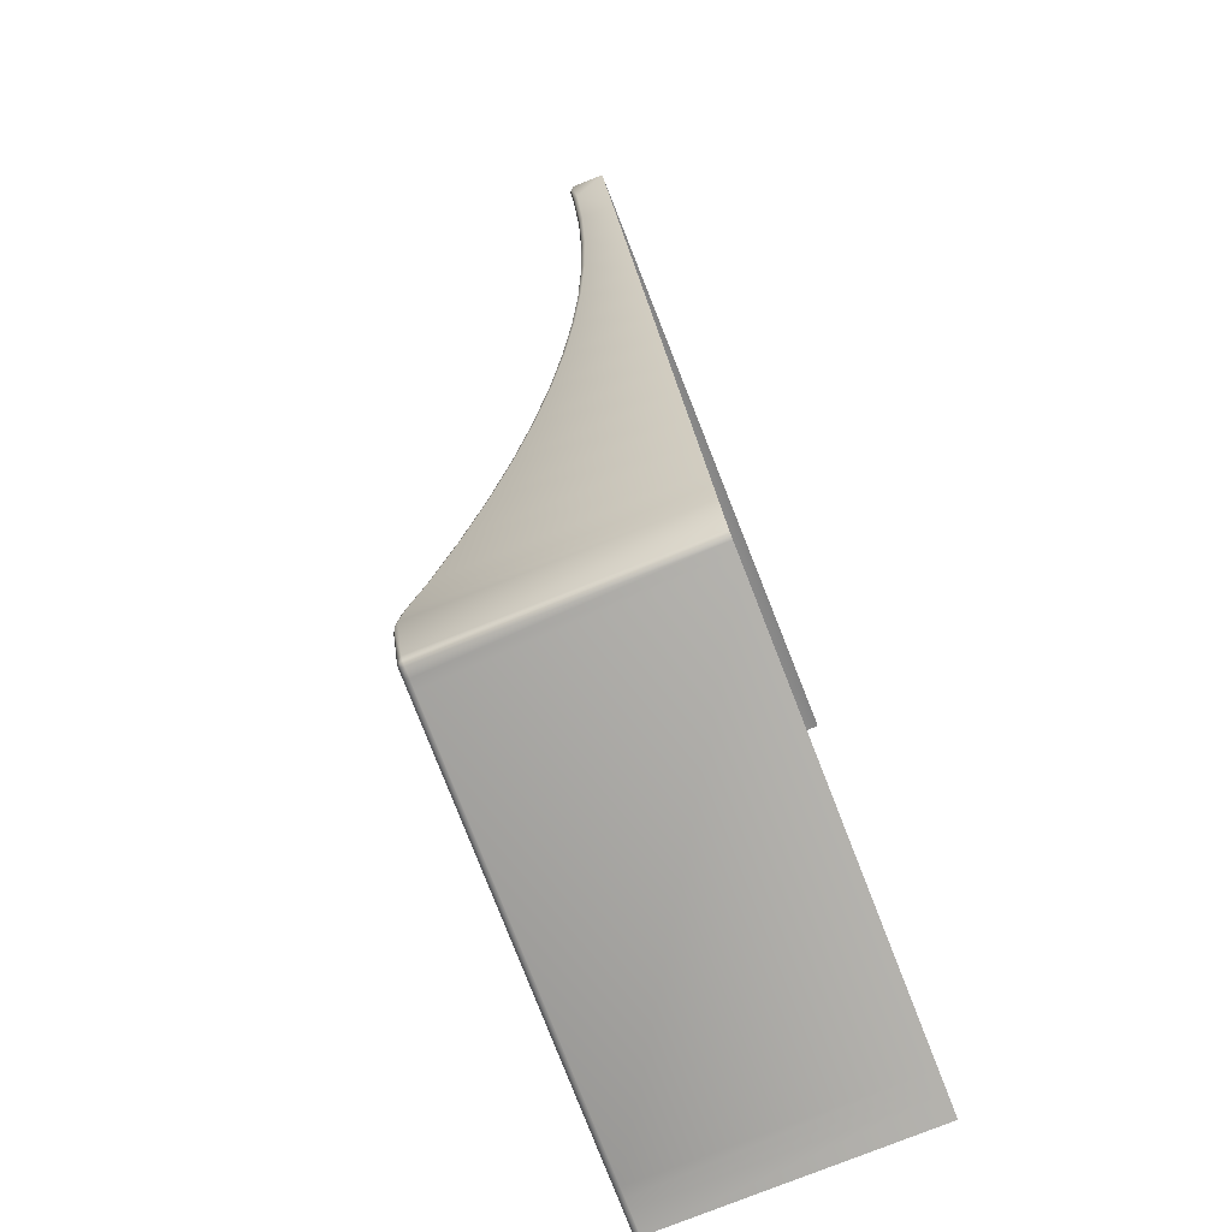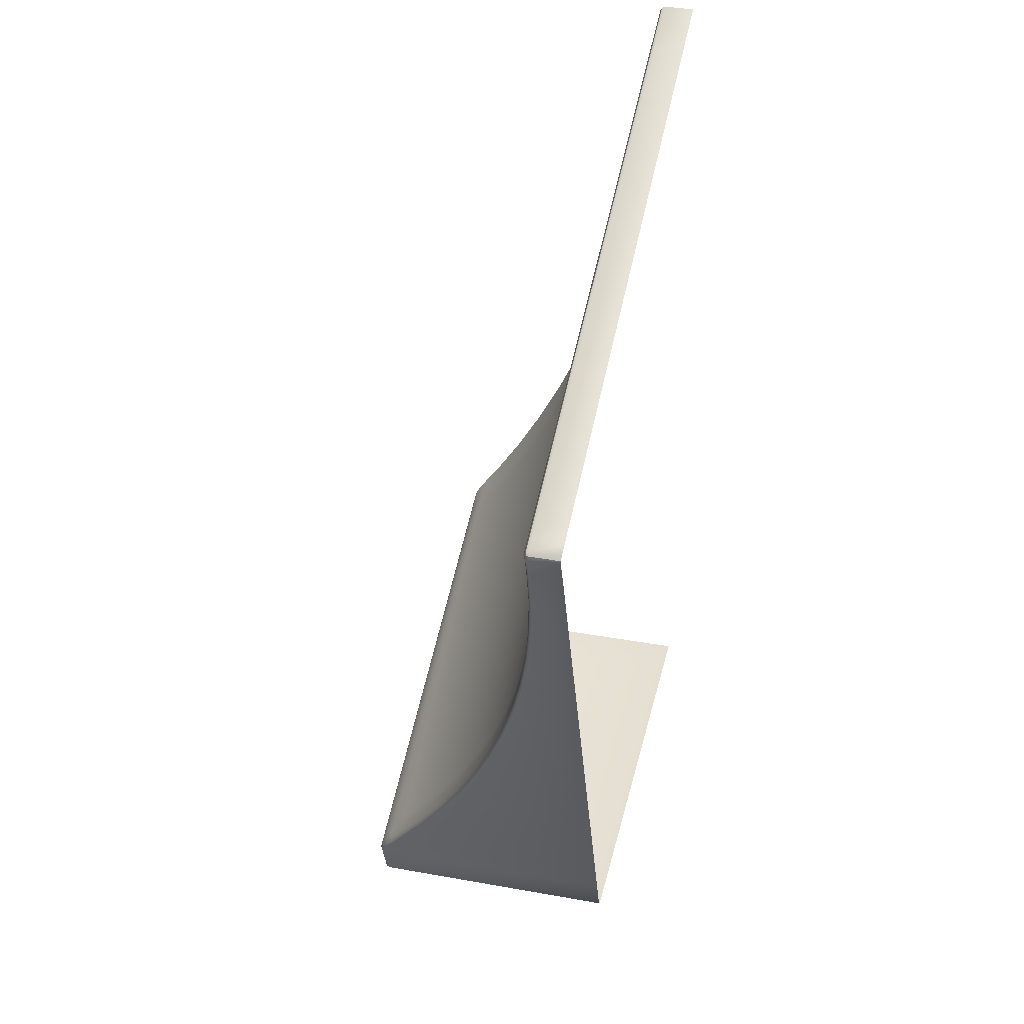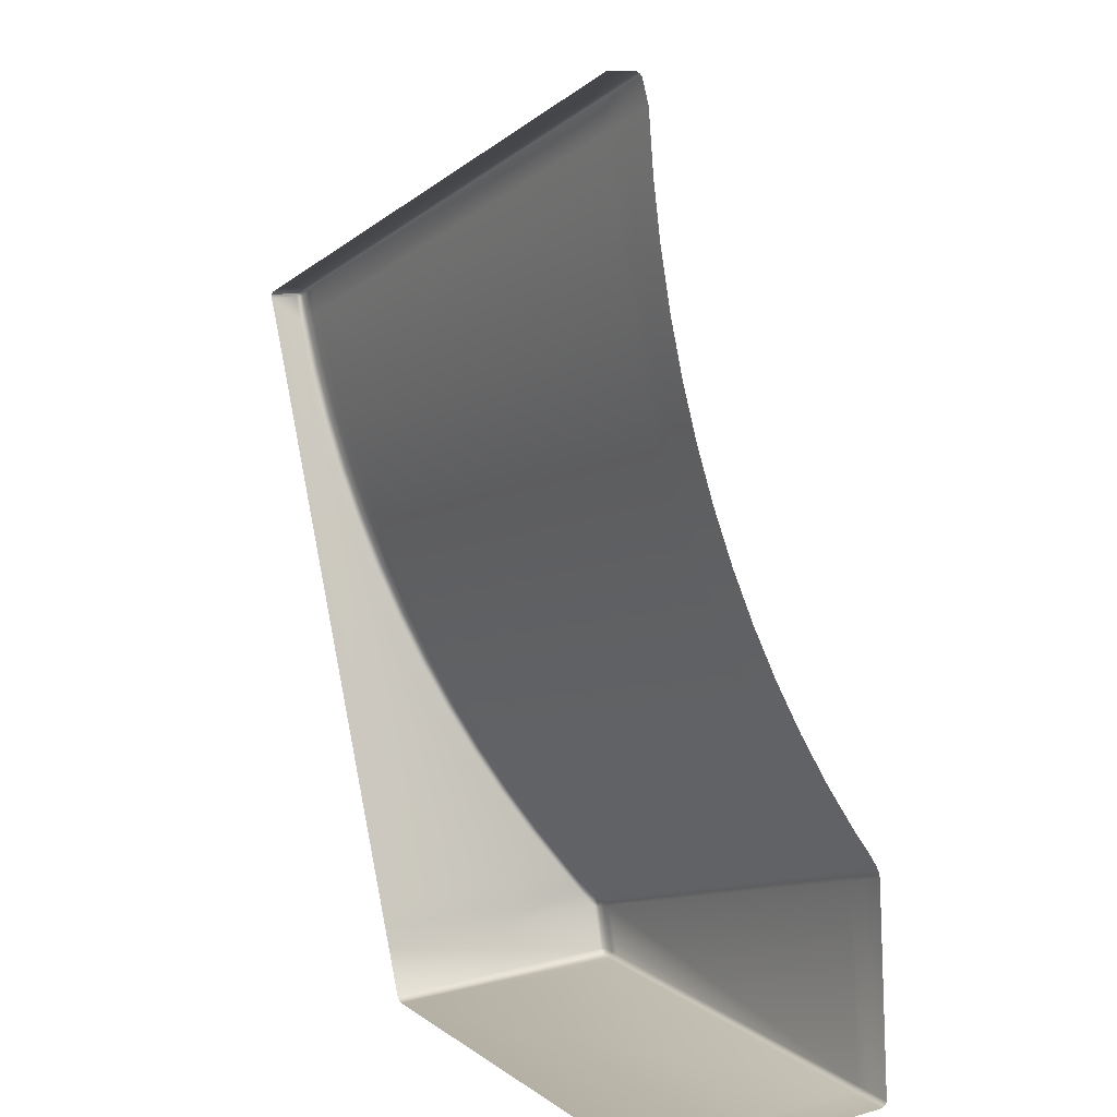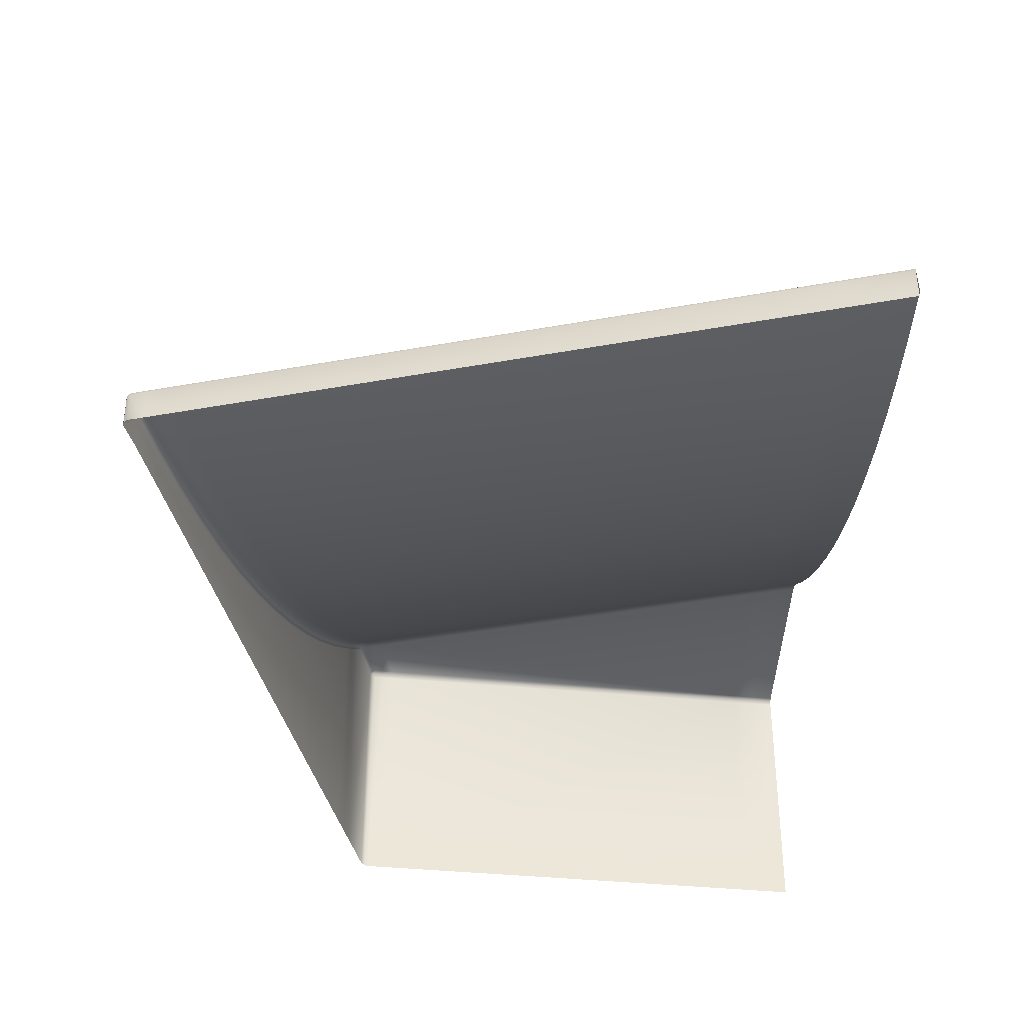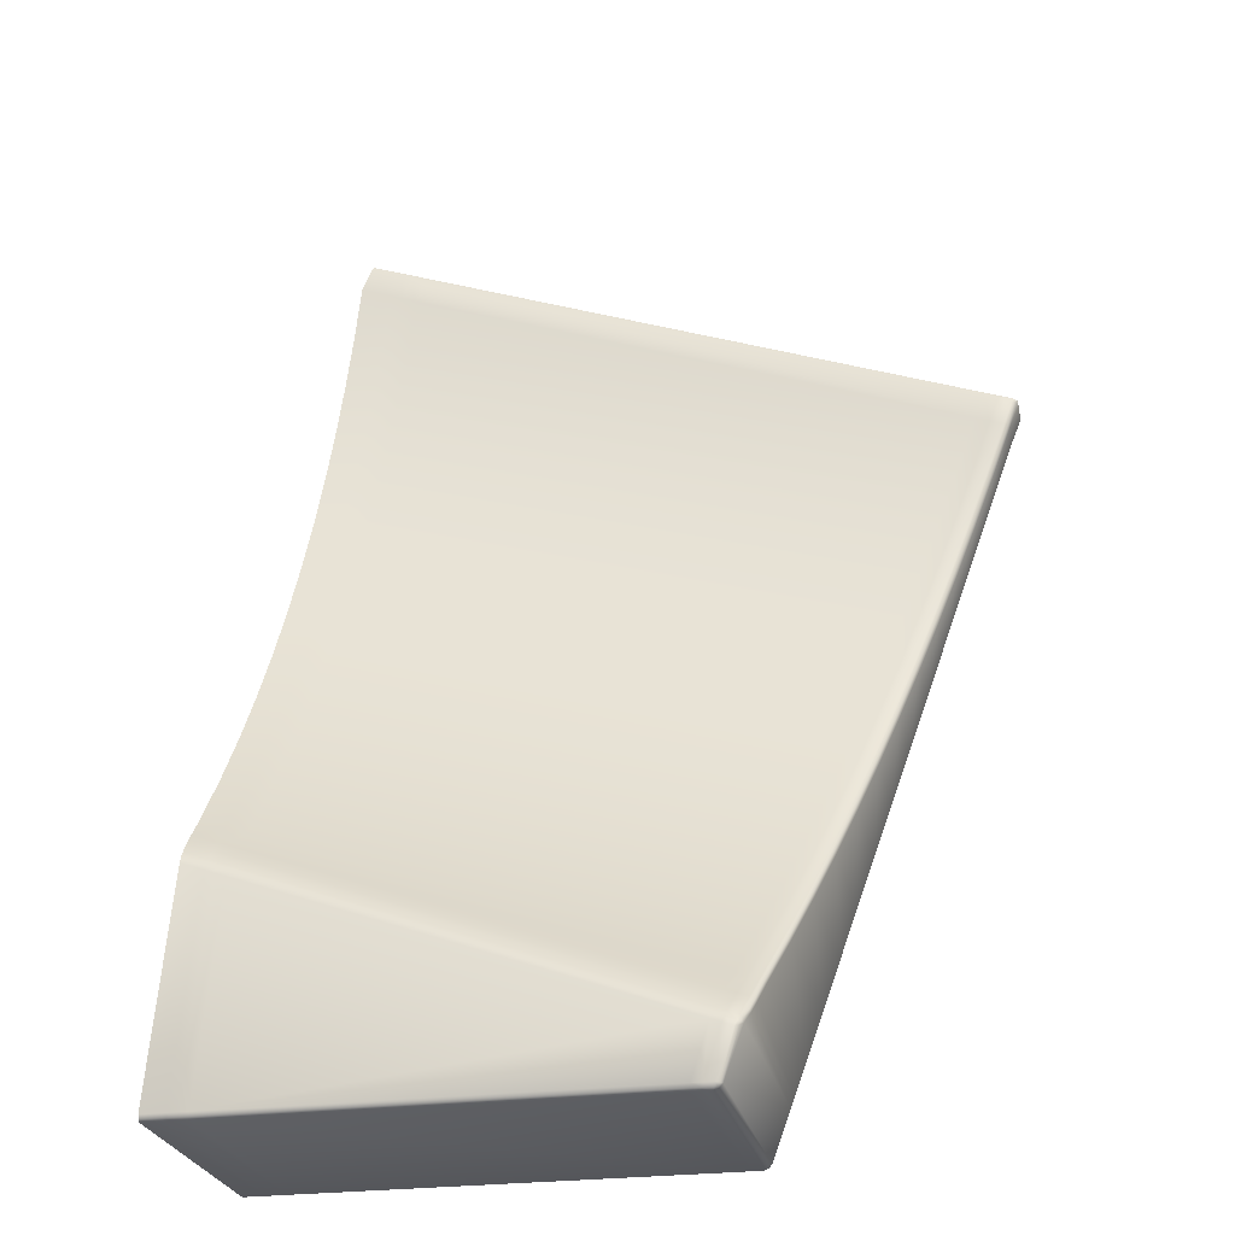
<metadata>
{"format":"obj","ext":"obj","renderer":"f3d","projection":"perspective","resolution":1024,"background":"white","views":[{"elev":-79.7,"azim":111.4,"up":"+Y"},{"elev":37.3,"azim":103.1,"up":"+Y"},{"elev":11.6,"azim":-122.8,"up":"+Y"},{"elev":-39.0,"azim":173.0,"up":"+Z"},{"elev":-26.0,"azim":11.6,"up":"+Y"}]}
</metadata>
<code>
o Merged
g Merged
v 22.43 -47.09 -4.071
v 22.71 -46.31 -4.071
v 22.55 -46.25 -4.071
v 22.26 -47.09 -4.071
v 22.58 -46.16 -4.09
v 22.41 -47.15 -4.106
v 22.37 -46.18 -4.071
v 22.47 -47.14 -4.12
v 22.5 -47.09 -4.106
v 22.24 -47.15 -4.106
v 22.79 -46.3 -4.106
v 22.08 -47.09 -4.071
v 22.53 -47.1 -4.171
v 22.4 -47.19 -4.171
v 22.48 -47.16 -4.171
v 22.48 -47.16 -8.689
v 22.48 -47.16 -4.171
v 22.4 -47.19 -8.689
v 22.48 -47.16 -8.689
v 22.53 -47.1 -8.689
v 22.84 -46.25 -8.689
v 22.23 -47.19 -4.171
v 22.23 -47.19 -8.689
v 22.07 -47.15 -4.106
v 22.06 -47.19 -4.171
v 22.06 -47.19 -8.689
v 14.81 -47.09 -4.071
v 14.8 -47.19 -4.171
v 14.8 -47.19 -8.689
v 14.8 -47.15 -4.106
v 14.61 -47.19 -4.171
v 14.61 -47.19 -8.689
v 14.61 -47.15 -4.106
v 14.62 -47.09 -4.071
v 14.46 -47.19 -4.171
v 14.46 -47.19 -8.689
v 14.46 -47.15 -4.106
v 14.04 -47.19 -4.171
v 14.04 -47.19 -8.689
v 14.05 -47.15 -4.106
v 14.05 -47.09 -4.071
v 14.47 -47.09 -4.071
v 15.14 -43.55 -4.071
v 14.8 -43.43 -4.071
v 14.39 -43.28 -4.071
v 14.95 -43.48 -4.071
v 15.15 -43.46 -4.09
v 14.8 -43.33 -4.09
v 14.39 -43.18 -4.09
v 14.95 -43.39 -4.09
v 14.81 -43.24 -4.127
v 14.4 -43.09 -4.127
v 14.96 -43.29 -4.127
v 22.4 -46.1 -4.09
v 15.16 -43.37 -4.127
v 14.83 -43.06 -4.227
v 14.42 -42.91 -4.227
v 14.98 -43.11 -4.227
v 15.18 -43.19 -4.227
v 14.85 -42.89 -4.343
v 14.43 -42.73 -4.343
v 15 -42.94 -4.343
v 15.2 -43.01 -4.343
v 14.88 -42.55 -4.582
v 14.46 -42.39 -4.582
v 15.03 -42.6 -4.582
v 15.24 -42.67 -4.582
v 14.97 -41.68 -5.12
v 14.54 -41.52 -5.12
v 15.13 -41.74 -5.12
v 15.33 -41.81 -5.12
v 15.06 -40.79 -5.617
v 14.61 -40.63 -5.617
v 15.22 -40.85 -5.617
v 15.43 -40.93 -5.617
v 15.15 -39.88 -6.07
v 14.69 -39.71 -6.07
v 15.31 -39.94 -6.07
v 15.53 -40.02 -6.07
v 15.24 -38.94 -6.479
v 14.78 -38.77 -6.479
v 15.41 -39 -6.479
v 15.63 -39.08 -6.479
v 15.34 -37.99 -6.844
v 14.86 -37.81 -6.844
v 15.51 -38.05 -6.844
v 15.74 -38.13 -6.844
v 15.43 -37.01 -7.162
v 14.95 -36.83 -7.162
v 15.61 -37.08 -7.162
v 15.84 -37.16 -7.162
v 15.53 -36.03 -7.433
v 15.03 -35.84 -7.433
v 15.72 -36.09 -7.433
v 15.95 -36.18 -7.433
v 15.63 -35.03 -7.657
v 15.12 -34.84 -7.657
v 15.82 -35.09 -7.657
v 16.06 -35.18 -7.657
v 15.73 -34.02 -7.833
v 15.21 -33.82 -7.833
v 15.93 -34.08 -7.833
v 16.17 -34.18 -7.833
v 15.84 -33 -7.961
v 15.3 -32.8 -7.961
v 16.03 -33.07 -7.961
v 16.29 -33.16 -7.961
v 15.94 -31.97 -8.04
v 15.39 -31.77 -8.04
v 16.14 -32.05 -8.04
v 16.4 -32.14 -8.04
v 16.04 -30.95 -8.071
v 15.48 -30.74 -8.071
v 15.65 -30.32 -8.071
v 16.25 -31.02 -8.071
v 16.21 -30.53 -8.071
v 15.68 -30.26 -8.106
v 16.24 -30.46 -8.106
v 16.51 -31.12 -8.071
v 16.42 -30.6 -8.071
v 16.44 -30.54 -8.106
v 16.69 -30.7 -8.071
v 16.71 -30.64 -8.106
v 26.4 -34.72 -8.071
v 26.57 -34.3 -8.071
v 26.6 -34.24 -8.106
v 26.07 -35.66 -8.04
v 26.81 -34.38 -8.071
v 26.84 -34.32 -8.106
v 26.64 -34.81 -8.071
v 26.3 -35.75 -8.04
v 25.74 -36.6 -7.961
v 26.87 -34.89 -8.071
v 27.04 -34.47 -8.071
v 27.07 -34.41 -8.106
v 27.11 -34.44 -8.12
v 25.97 -36.69 -7.961
v 26.53 -35.83 -8.04
v 25.41 -37.54 -7.833
v 25.63 -37.62 -7.833
v 26.19 -36.77 -7.961
v 25.08 -38.47 -7.657
v 25.3 -38.54 -7.657
v 25.85 -37.7 -7.833
v 24.76 -39.38 -7.433
v 24.97 -39.46 -7.433
v 25.51 -38.62 -7.657
v 24.44 -40.29 -7.162
v 24.65 -40.37 -7.162
v 25.18 -39.54 -7.433
v 24.13 -41.18 -6.844
v 24.33 -41.26 -6.844
v 24.85 -40.44 -7.162
v 23.82 -42.06 -6.479
v 24.02 -42.13 -6.479
v 24.53 -41.33 -6.844
v 23.52 -42.92 -6.07
v 23.71 -42.99 -6.07
v 24.21 -42.2 -6.479
v 23.22 -43.76 -5.617
v 23.41 -43.83 -5.617
v 23.9 -43.06 -6.07
v 22.93 -44.58 -5.12
v 23.12 -44.65 -5.12
v 23.59 -43.9 -5.617
v 22.65 -45.38 -4.582
v 22.83 -45.44 -4.582
v 22.54 -45.69 -4.343
v 23.3 -44.71 -5.12
v 22.49 -45.85 -4.227
v 22.72 -45.75 -4.343
v 23.01 -45.5 -4.582
v 22.43 -46.01 -4.127
v 22.67 -45.91 -4.227
v 22.61 -46.08 -4.127
v 22.89 -45.82 -4.343
v 22.75 -46.22 -4.09
v 22.84 -45.97 -4.227
v 22.78 -46.14 -4.127
v 22.8 -46.24 -4.108
v 22.96 -45.86 -4.376
v 22.9 -46.03 -4.256
v 22.83 -46.19 -4.142
v 22.84 -46.25 -4.171
v 22.92 -46.07 -4.301
v 22.91 -46.07 -8.689
v 23.07 -45.53 -4.617
v 22.99 -45.89 -4.43
v 22.97 -45.89 -8.689
v 23.1 -45.54 -4.682
v 23.1 -45.54 -8.689
v 23.36 -44.73 -5.155
v 23.39 -44.75 -5.22
v 23.39 -44.75 -8.689
v 23.65 -43.92 -5.652
v 23.69 -43.93 -5.717
v 23.69 -43.93 -8.689
v 23.96 -43.08 -6.105
v 23.99 -43.09 -6.17
v 23.99 -43.09 -8.689
v 24.27 -42.23 -6.514
v 24.3 -42.24 -6.579
v 24.3 -42.24 -8.689
v 24.59 -41.35 -6.879
v 24.62 -41.36 -6.944
v 24.62 -41.36 -8.689
v 24.91 -40.46 -7.197
v 24.94 -40.47 -7.262
v 24.94 -40.47 -8.689
v 25.24 -39.56 -7.468
v 25.27 -39.57 -7.533
v 25.27 -39.57 -8.689
v 25.57 -38.64 -7.692
v 25.61 -38.66 -7.757
v 25.61 -38.66 -8.689
v 25.91 -37.72 -7.868
v 25.94 -37.73 -7.933
v 25.94 -37.73 -8.689
v 26.25 -36.79 -7.996
v 26.28 -36.8 -8.061
v 26.28 -36.8 -8.689
v 26.59 -35.85 -8.075
v 26.62 -35.86 -8.14
v 26.62 -35.86 -8.689
v 26.93 -34.91 -8.106
v 26.97 -34.93 -8.171
v 26.97 -34.93 -8.689
v 27.1 -34.49 -8.106
v 27.14 -34.5 -8.689
v 27.14 -34.5 -8.171
v 27.13 -34.43 -8.171
v 27.13 -34.43 -8.689
v 16.25 -30.43 -8.171
v 16.25 -30.43 -8.689
v 15.69 -30.23 -8.689
v 15.69 -30.23 -8.171
v 15.68 -30.26 -8.106
v 16.24 -30.46 -8.106
v 16.44 -30.54 -8.106
v 16.46 -30.51 -8.171
v 16.46 -30.51 -8.689
v 16.71 -30.64 -8.106
v 16.72 -30.6 -8.171
v 16.72 -30.6 -8.689
v 26.6 -34.24 -8.106
v 26.61 -34.2 -8.171
v 26.61 -34.2 -8.689
v 26.84 -34.32 -8.106
v 26.85 -34.29 -8.171
v 26.85 -34.29 -8.689
v 27.07 -34.41 -8.106
v 27.08 -34.37 -8.171
v 27.11 -34.44 -8.12
v 27.08 -34.37 -8.689
v 27.13 -34.43 -8.171
v 27.13 -34.43 -8.689
f 1 2 3
f 3 4 1
f 5 3 2
f 6 1 4
f 7 3 5
f 4 3 7
f 1 6 8
f 2 1 9
f 8 9 1
f 4 10 6
f 9 11 2
f 10 4 12
f 7 12 4
f 11 9 13
f 13 9 8
f 14 6 10
f 8 6 14
f 14 15 8
f 16 15 14
f 8 17 13
f 14 18 16
f 17 19 20
f 20 13 17
f 13 20 21
f 18 14 22
f 10 22 14
f 22 23 18
f 12 24 10
f 22 10 24
f 23 22 25
f 24 25 22
f 25 26 23
f 24 12 27
f 27 12 7
f 26 25 28
f 28 29 26
f 25 24 30
f 30 28 25
f 27 30 24
f 29 28 31
f 31 32 29
f 28 30 33
f 33 31 28
f 30 27 34
f 34 33 30
f 32 31 35
f 35 36 32
f 31 33 37
f 37 35 31
f 38 39 36
f 36 35 38
f 40 38 35
f 35 37 40
f 41 40 37
f 42 37 33
f 37 42 41
f 33 34 42
f 7 43 27
f 34 27 43
f 41 42 44
f 44 45 41
f 42 34 46
f 43 46 34
f 46 44 42
f 47 43 7
f 46 43 47
f 45 44 48
f 48 49 45
f 44 46 50
f 50 48 44
f 47 50 46
f 49 48 51
f 51 52 49
f 48 50 53
f 53 51 48
f 7 54 47
f 5 54 7
f 50 47 55
f 55 53 50
f 55 47 54
f 52 51 56
f 56 57 52
f 51 53 58
f 58 56 51
f 53 55 59
f 59 58 53
f 57 56 60
f 60 61 57
f 56 58 62
f 62 60 56
f 58 59 63
f 63 62 58
f 61 60 64
f 64 65 61
f 60 62 66
f 66 64 60
f 62 63 67
f 67 66 62
f 65 64 68
f 68 69 65
f 64 66 70
f 70 68 64
f 66 67 71
f 71 70 66
f 69 68 72
f 72 73 69
f 68 70 74
f 74 72 68
f 70 71 75
f 75 74 70
f 73 72 76
f 76 77 73
f 72 74 78
f 78 76 72
f 74 75 79
f 79 78 74
f 77 76 80
f 80 81 77
f 76 78 82
f 82 80 76
f 78 79 83
f 83 82 78
f 81 80 84
f 84 85 81
f 80 82 86
f 86 84 80
f 82 83 87
f 87 86 82
f 85 84 88
f 88 89 85
f 84 86 90
f 90 88 84
f 86 87 91
f 91 90 86
f 89 88 92
f 92 93 89
f 88 90 94
f 94 92 88
f 90 91 95
f 95 94 90
f 93 92 96
f 96 97 93
f 92 94 98
f 98 96 92
f 94 95 99
f 99 98 94
f 97 96 100
f 100 101 97
f 96 98 102
f 102 100 96
f 98 99 103
f 103 102 98
f 101 100 104
f 104 105 101
f 100 102 106
f 106 104 100
f 102 103 107
f 107 106 102
f 105 104 108
f 108 109 105
f 104 106 110
f 110 108 104
f 106 107 111
f 111 110 106
f 109 108 112
f 112 113 109
f 114 113 112
f 108 110 115
f 115 112 108
f 112 116 114
f 116 112 115
f 117 114 116
f 116 118 117
f 119 115 110
f 110 111 119
f 118 116 120
f 115 120 116
f 120 115 119
f 120 121 118
f 121 120 122
f 119 122 120
f 122 123 121
f 124 119 111
f 122 119 124
f 123 122 125
f 124 125 122
f 125 126 123
f 127 111 107
f 111 127 124
f 126 125 128
f 128 129 126
f 125 124 130
f 130 128 125
f 124 127 131
f 131 130 124
f 107 132 127
f 132 107 103
f 128 130 133
f 133 130 131
f 129 128 134
f 133 134 128
f 134 135 129
f 136 135 134
f 137 131 127
f 127 132 137
f 131 138 133
f 138 131 137
f 103 139 132
f 139 103 99
f 140 137 132
f 132 139 140
f 137 141 138
f 141 137 140
f 99 142 139
f 142 99 95
f 143 140 139
f 139 142 143
f 140 144 141
f 144 140 143
f 95 145 142
f 145 95 91
f 146 143 142
f 142 145 146
f 143 147 144
f 147 143 146
f 91 148 145
f 148 91 87
f 149 146 145
f 145 148 149
f 146 150 147
f 150 146 149
f 87 151 148
f 151 87 83
f 152 149 148
f 148 151 152
f 149 153 150
f 153 149 152
f 83 154 151
f 154 83 79
f 155 152 151
f 151 154 155
f 152 156 153
f 156 152 155
f 79 157 154
f 157 79 75
f 158 155 154
f 154 157 158
f 155 159 156
f 159 155 158
f 75 160 157
f 160 75 71
f 161 158 157
f 157 160 161
f 158 162 159
f 162 158 161
f 71 163 160
f 163 71 67
f 164 161 160
f 160 163 164
f 161 165 162
f 165 161 164
f 67 166 163
f 166 67 63
f 167 164 163
f 163 166 167
f 63 168 166
f 167 166 168
f 168 63 59
f 169 164 167
f 164 169 165
f 59 170 168
f 170 59 55
f 168 171 167
f 171 168 170
f 167 172 169
f 172 167 171
f 55 173 170
f 54 173 55
f 170 174 171
f 174 170 173
f 175 173 54
f 173 175 174
f 54 5 175
f 176 171 174
f 171 176 172
f 175 5 177
f 2 177 5
f 178 174 175
f 174 178 176
f 177 179 175
f 175 179 178
f 180 177 2
f 179 177 180
f 2 11 180
f 181 176 178
f 172 176 181
f 182 178 179
f 178 182 181
f 180 183 179
f 179 183 182
f 180 11 184
f 184 183 180
f 13 184 11
f 21 184 13
f 185 182 183
f 183 184 185
f 185 184 21
f 181 182 185
f 21 186 185
f 181 187 172
f 188 185 186
f 185 188 181
f 187 181 188
f 186 189 188
f 169 172 187
f 190 188 189
f 188 190 187
f 189 191 190
f 187 192 169
f 192 187 190
f 165 169 192
f 193 190 191
f 190 193 192
f 191 194 193
f 192 195 165
f 195 192 193
f 162 165 195
f 196 193 194
f 193 196 195
f 194 197 196
f 195 198 162
f 198 195 196
f 159 162 198
f 199 196 197
f 196 199 198
f 197 200 199
f 198 201 159
f 201 198 199
f 156 159 201
f 202 199 200
f 199 202 201
f 200 203 202
f 201 204 156
f 204 201 202
f 153 156 204
f 205 202 203
f 202 205 204
f 203 206 205
f 204 207 153
f 207 204 205
f 150 153 207
f 208 205 206
f 205 208 207
f 206 209 208
f 207 210 150
f 210 207 208
f 147 150 210
f 211 208 209
f 208 211 210
f 209 212 211
f 210 213 147
f 213 210 211
f 144 147 213
f 214 211 212
f 211 214 213
f 212 215 214
f 213 216 144
f 216 213 214
f 141 144 216
f 217 214 215
f 214 217 216
f 215 218 217
f 216 219 141
f 219 216 217
f 138 141 219
f 220 217 218
f 217 220 219
f 218 221 220
f 219 222 138
f 222 219 220
f 133 138 222
f 223 220 221
f 220 223 222
f 221 224 223
f 222 225 133
f 225 222 223
f 134 133 225
f 226 223 224
f 223 226 225
f 224 227 226
f 225 228 134
f 228 225 226
f 134 228 136
f 226 227 229
f 136 228 230
f 226 230 228
f 229 230 226
f 230 231 136
f 230 229 232
f 232 231 230
f 233 234 235
f 235 236 233
f 236 237 238
f 238 233 236
f 233 238 239
f 234 233 240
f 239 240 233
f 240 241 234
f 240 239 242
f 241 240 243
f 242 243 240
f 243 244 241
f 243 242 245
f 244 243 246
f 245 246 243
f 246 247 244
f 246 245 248
f 247 246 249
f 248 249 246
f 249 250 247
f 249 248 251
f 250 249 252
f 251 252 249
f 252 251 253
f 252 254 250
f 253 255 252
f 254 252 255
f 255 256 254
o $physics_proxy_1

</code>
